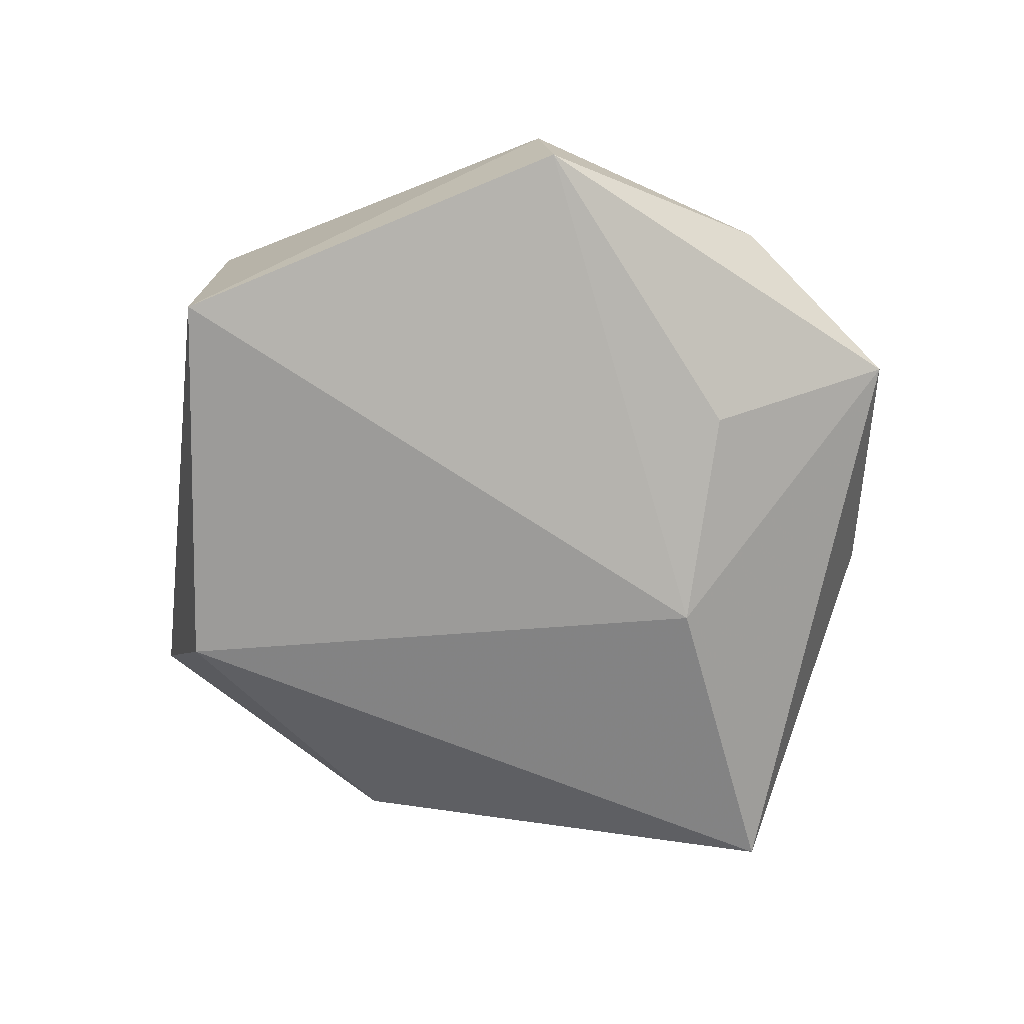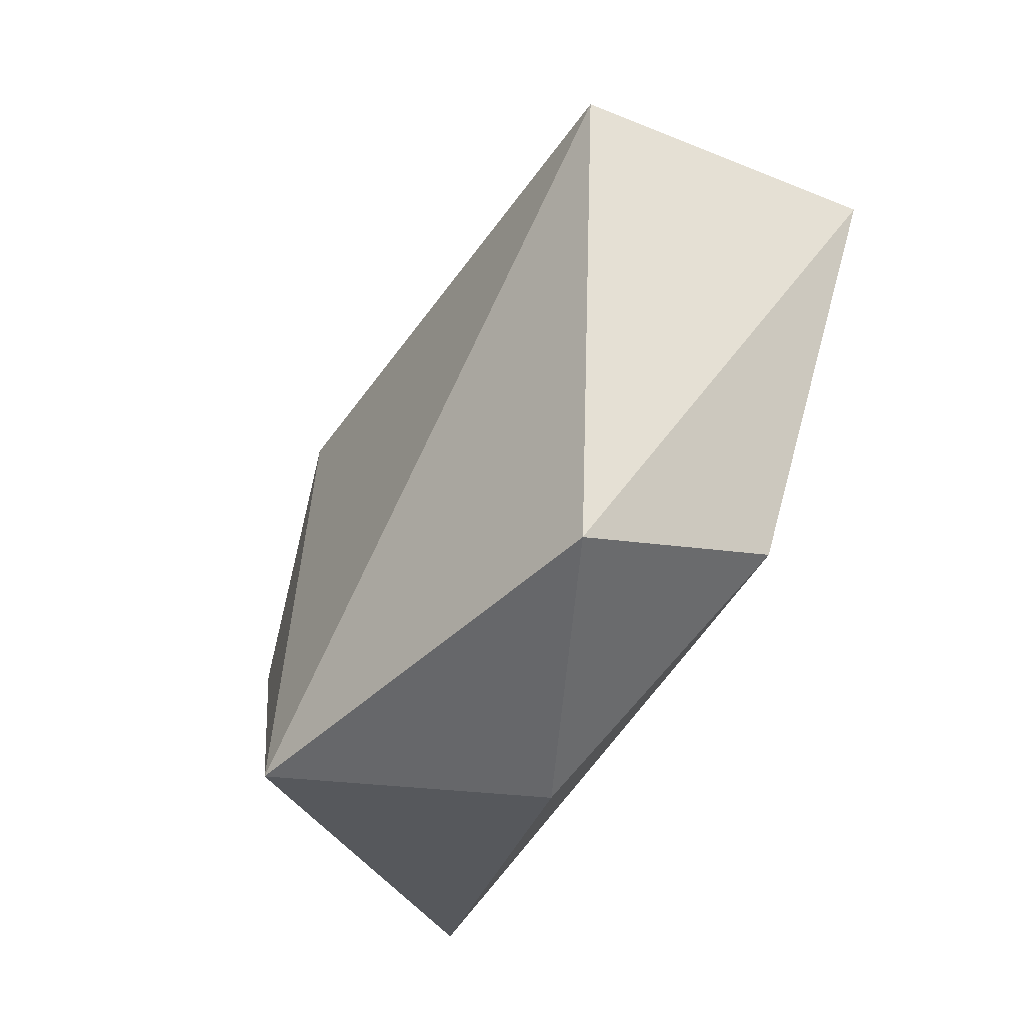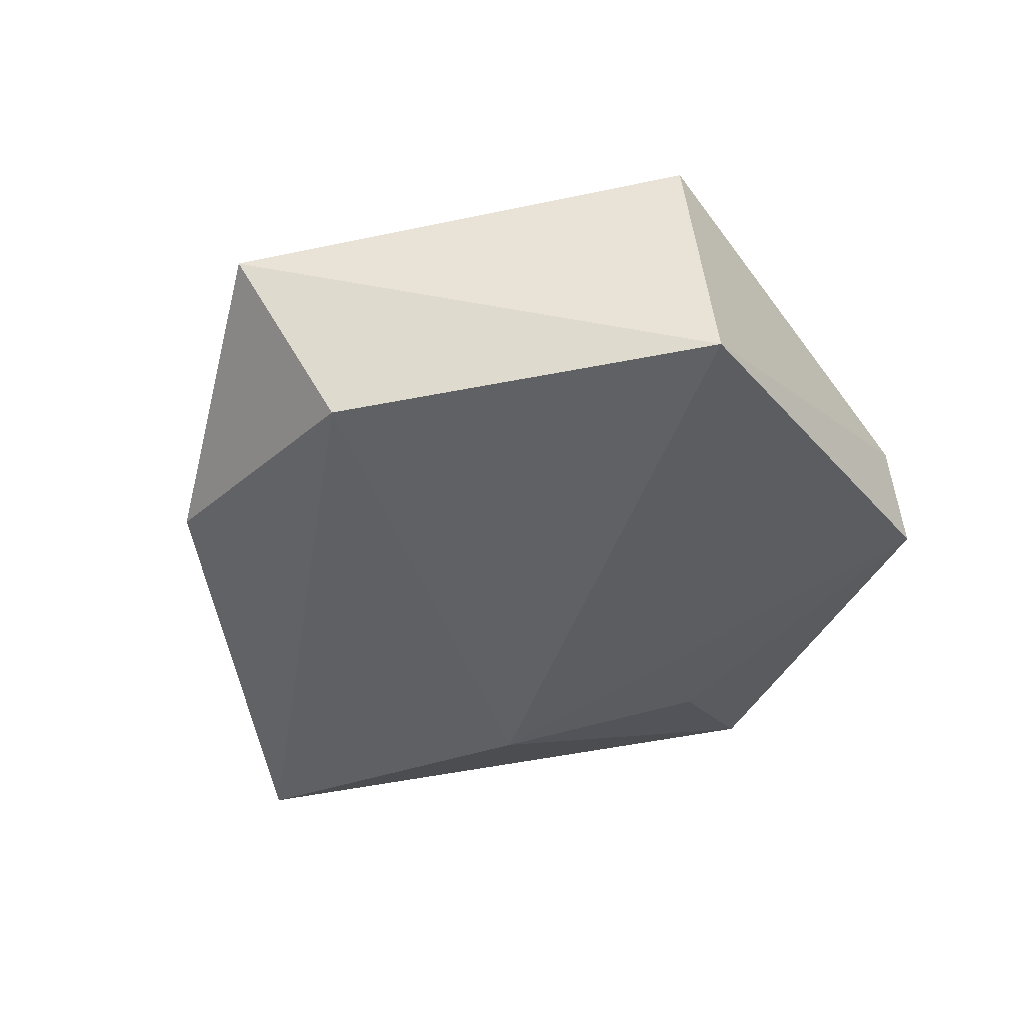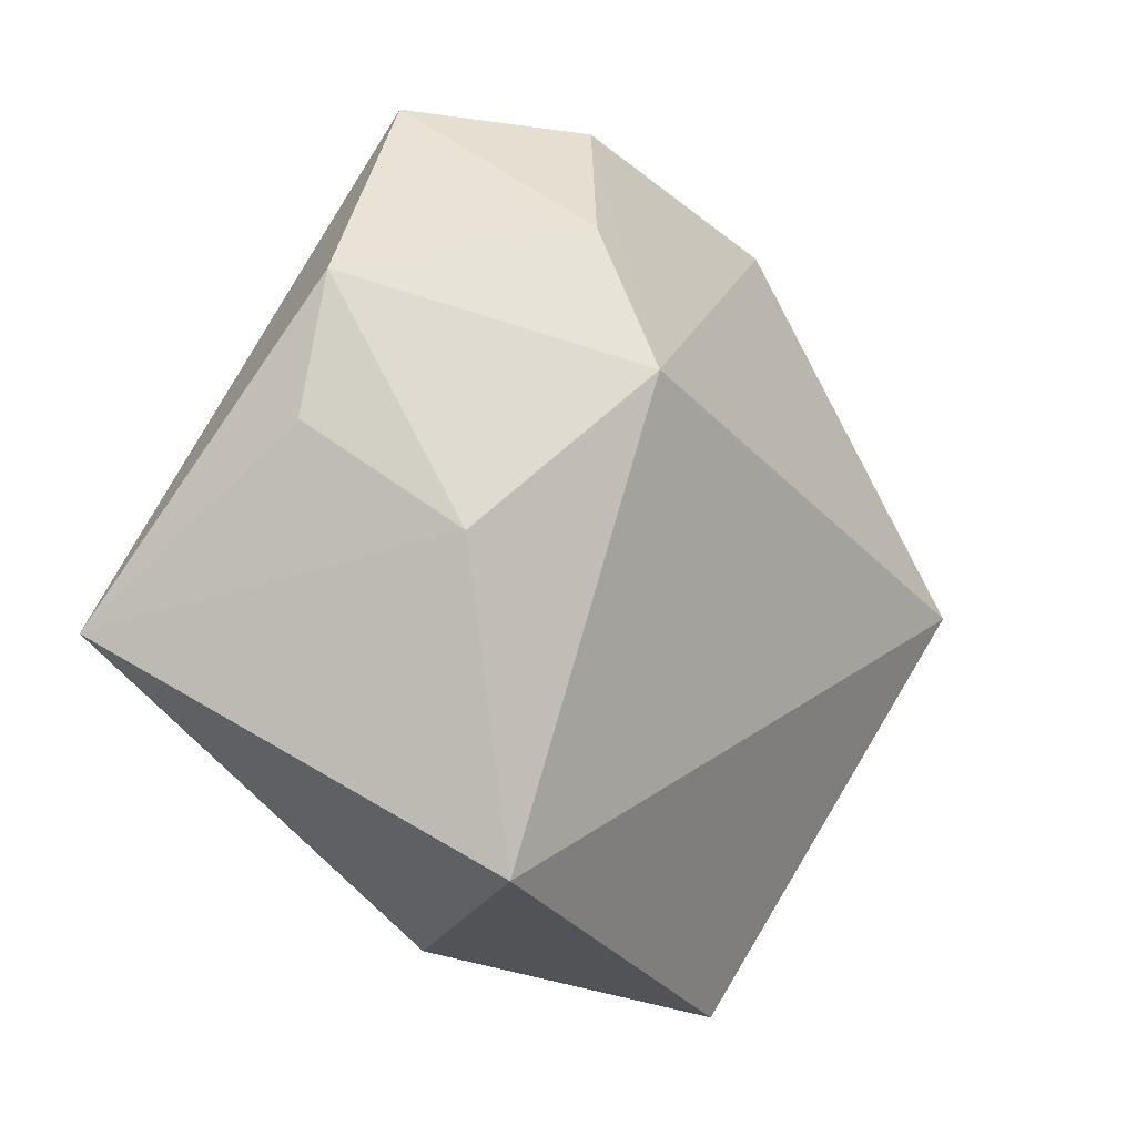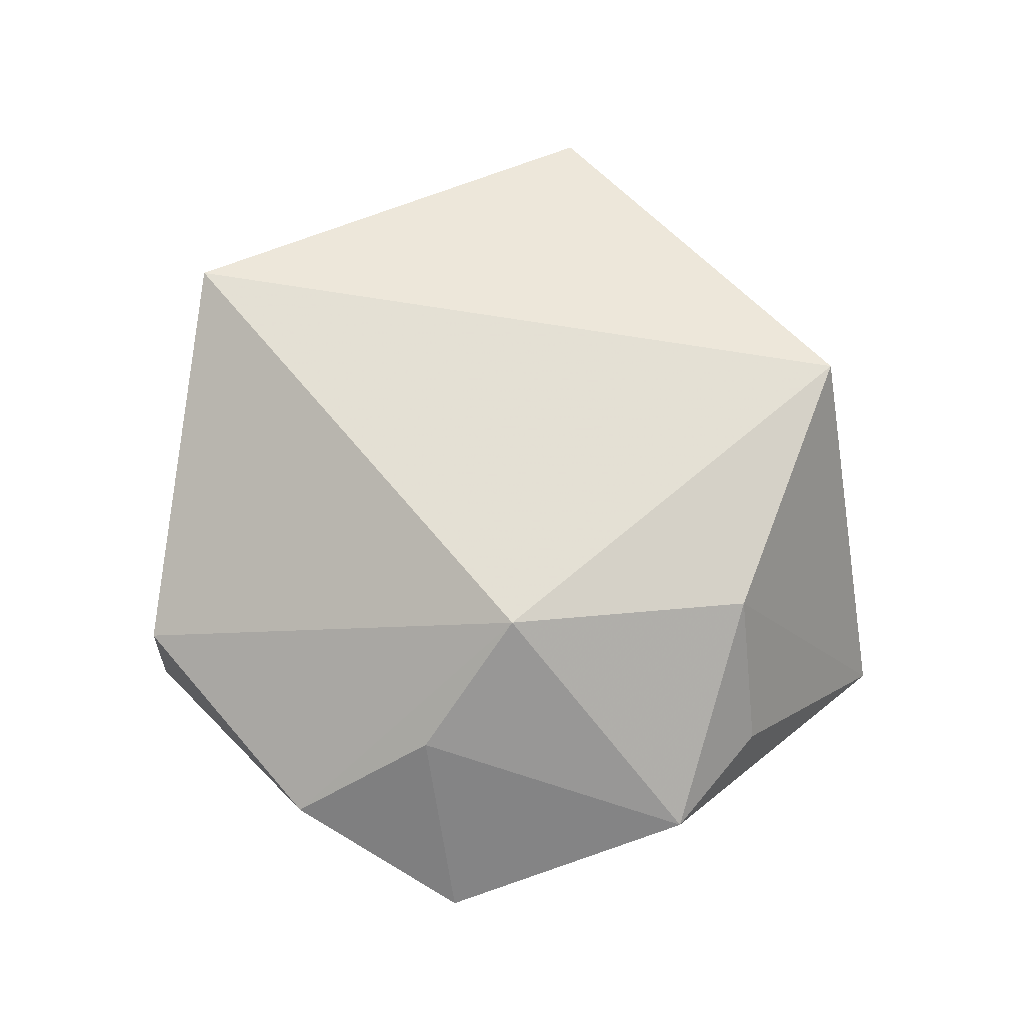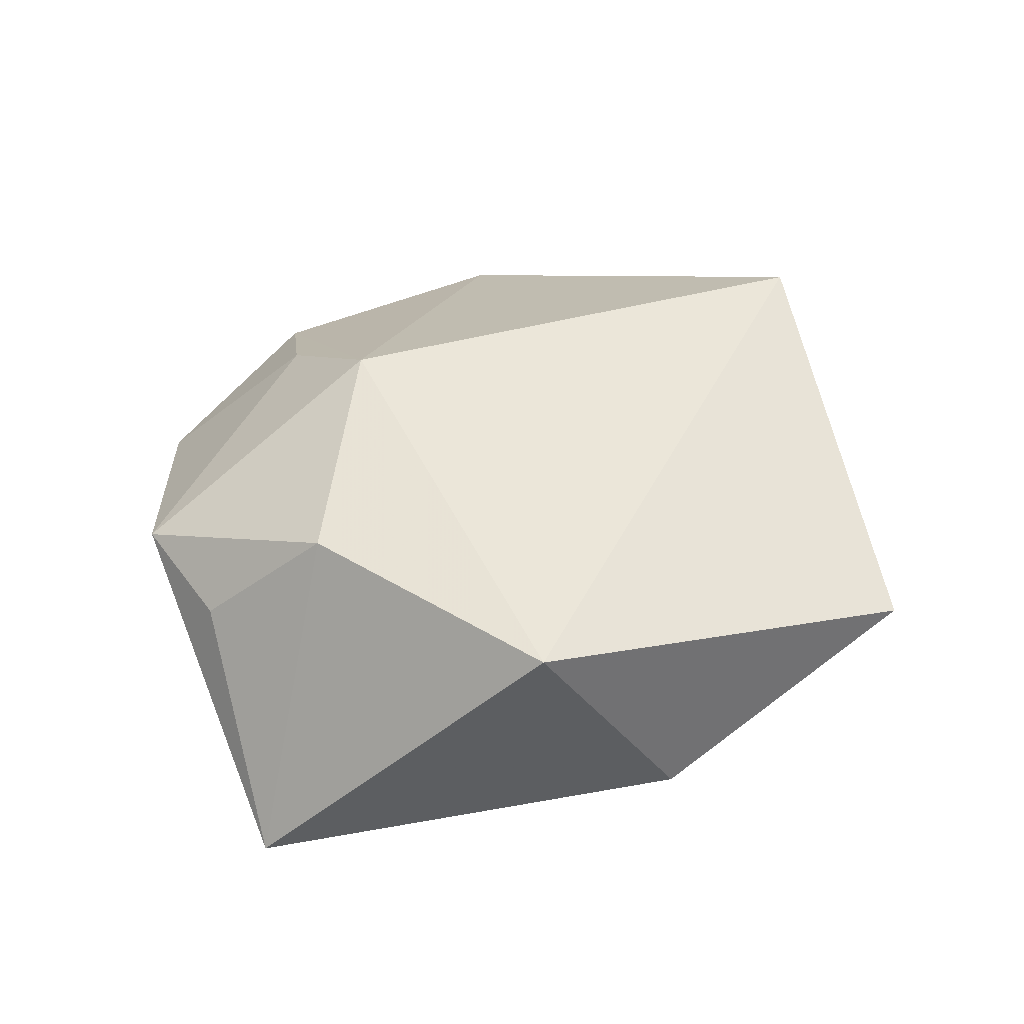
<metadata>
{"format":"obj","ext":"obj","renderer":"f3d","projection":"perspective","resolution":1024,"background":"white","views":[{"elev":-68.0,"azim":138.6,"up":"+Z"},{"elev":-65.3,"azim":62.5,"up":"+Y"},{"elev":-43.0,"azim":61.9,"up":"+Z"},{"elev":-7.7,"azim":-48.4,"up":"+Y"},{"elev":74.2,"azim":-148.1,"up":"+Z"},{"elev":42.6,"azim":-43.0,"up":"+Z"}]}
</metadata>
<code>
v -0.02762 -0.03356 0.01773
v 0.01919 -0.0476 0.004196
v -0.05184 -0.009811 -0.01644
v -0.02089 0.01031 -0.02014
v -0.0338 -0.00111 0.01769
v 0.000746 0.04782 0.003111
v -0.02155 0.04688 -0.003954
v -0.04302 0.009828 0.004521
v 0.04969 -0.0006163 -0.01513
v -0.04094 0.02456 0.006094
v 0.02896 0.03914 0.003964
v 0.02837 0.04094 -0.009555
v 0.02113 -0.03499 -0.01684
v -0.007906 0.03067 -0.01432
v -0.01208 -0.04029 -0.009025
v -0.01159 0.01696 0.02288
v 0.0471 -0.002389 0.01683
v -0.009488 0.03367 0.01281
f 2 9 17
f 13 9 2
f 4 3 7
f 9 13 4
f 4 13 3
f 11 17 9
f 2 17 1
f 15 13 2
f 3 13 15
f 2 1 15
f 15 1 3
f 14 4 7
f 7 3 10
f 12 11 9
f 9 4 12
f 4 14 12
f 12 14 7
f 3 1 5
f 7 10 18
f 8 10 3
f 3 5 8
f 8 5 10
f 16 1 17
f 16 5 1
f 17 11 16
f 10 5 16
f 16 18 10
f 7 18 6
f 6 12 7
f 11 12 6
f 6 16 11
f 18 16 6

</code>
